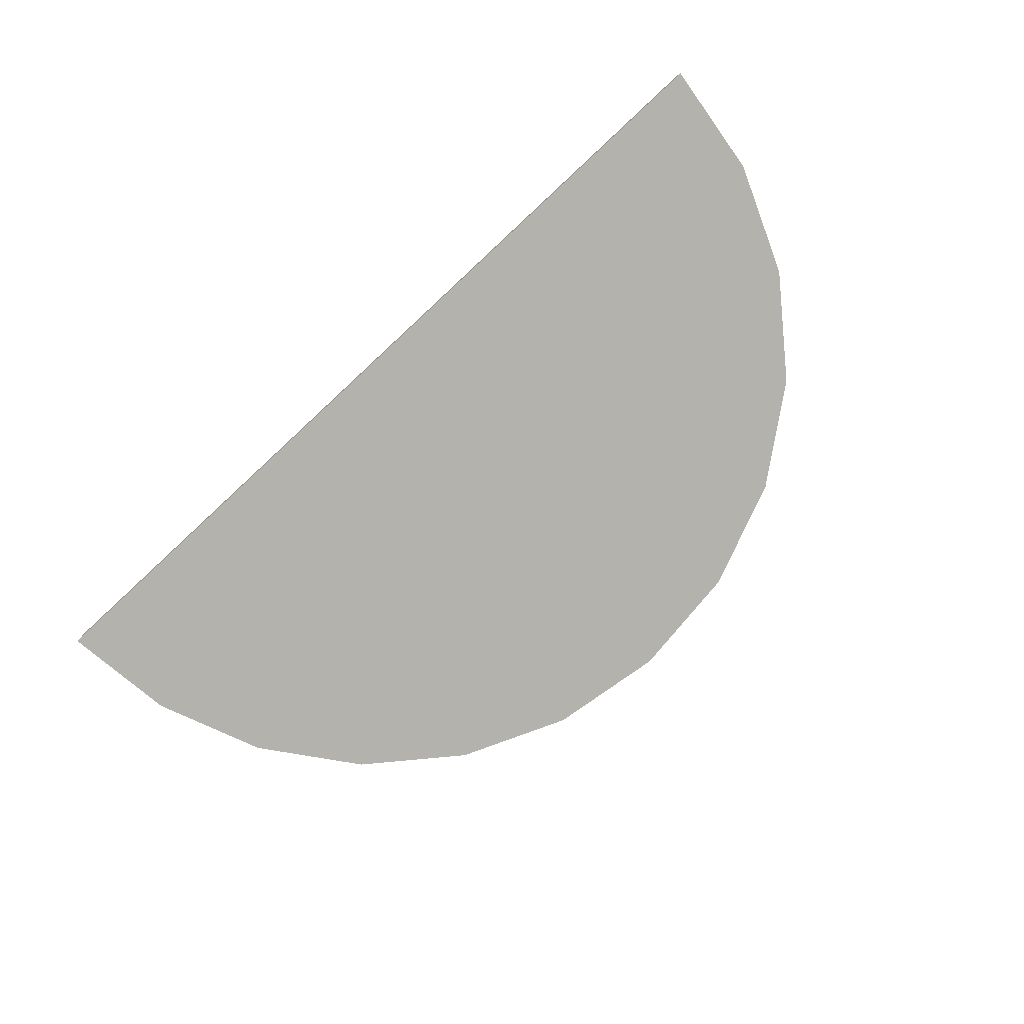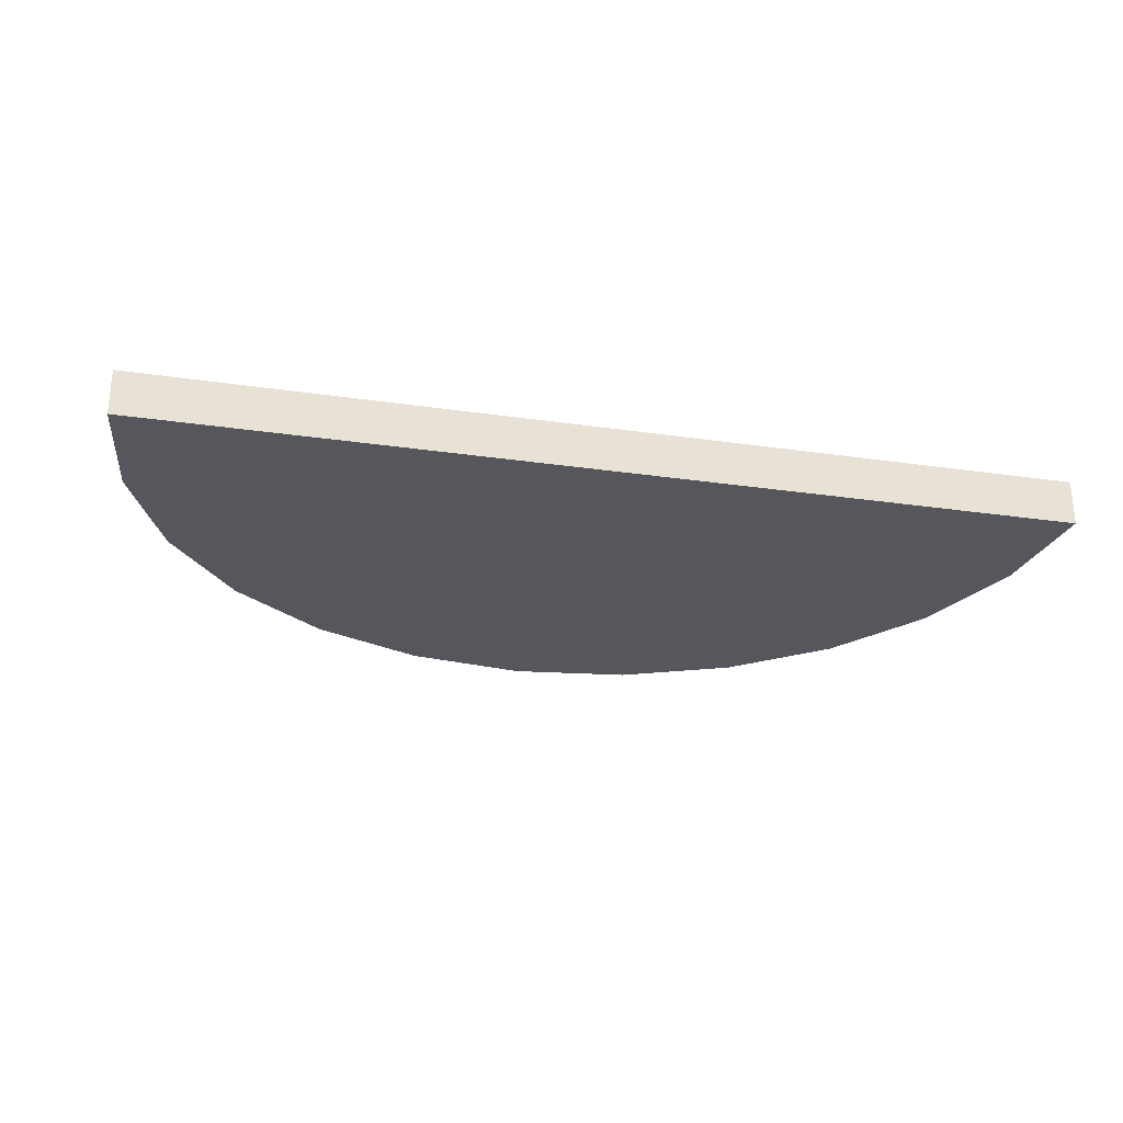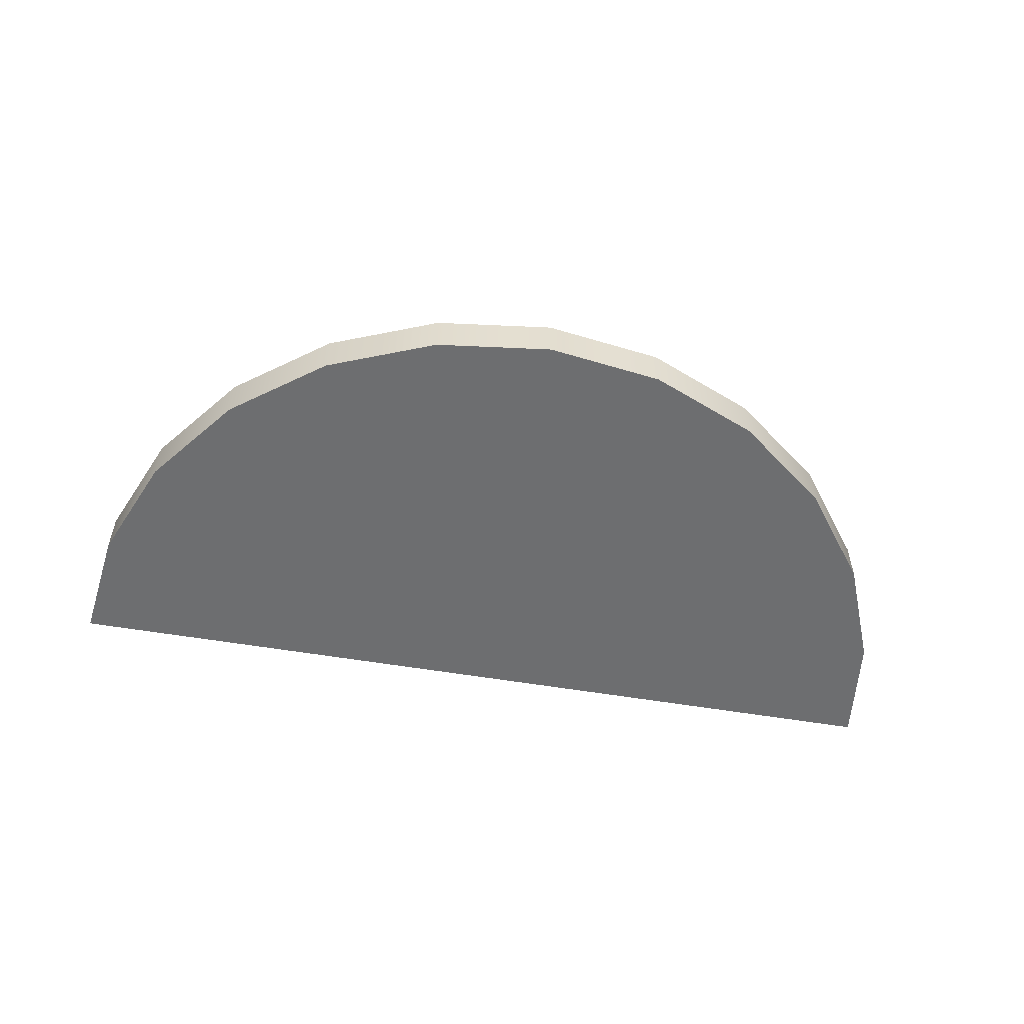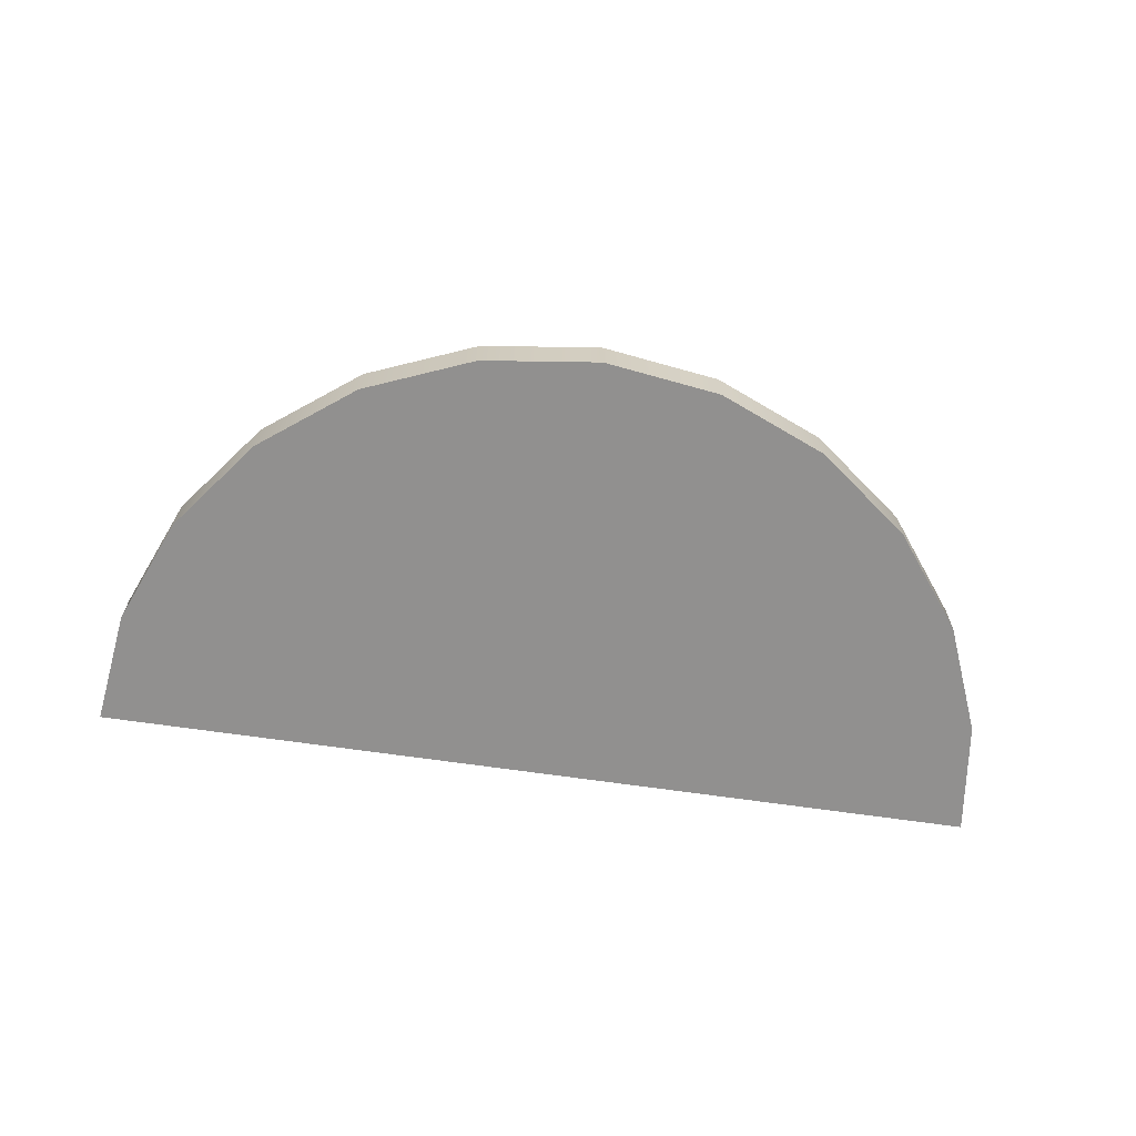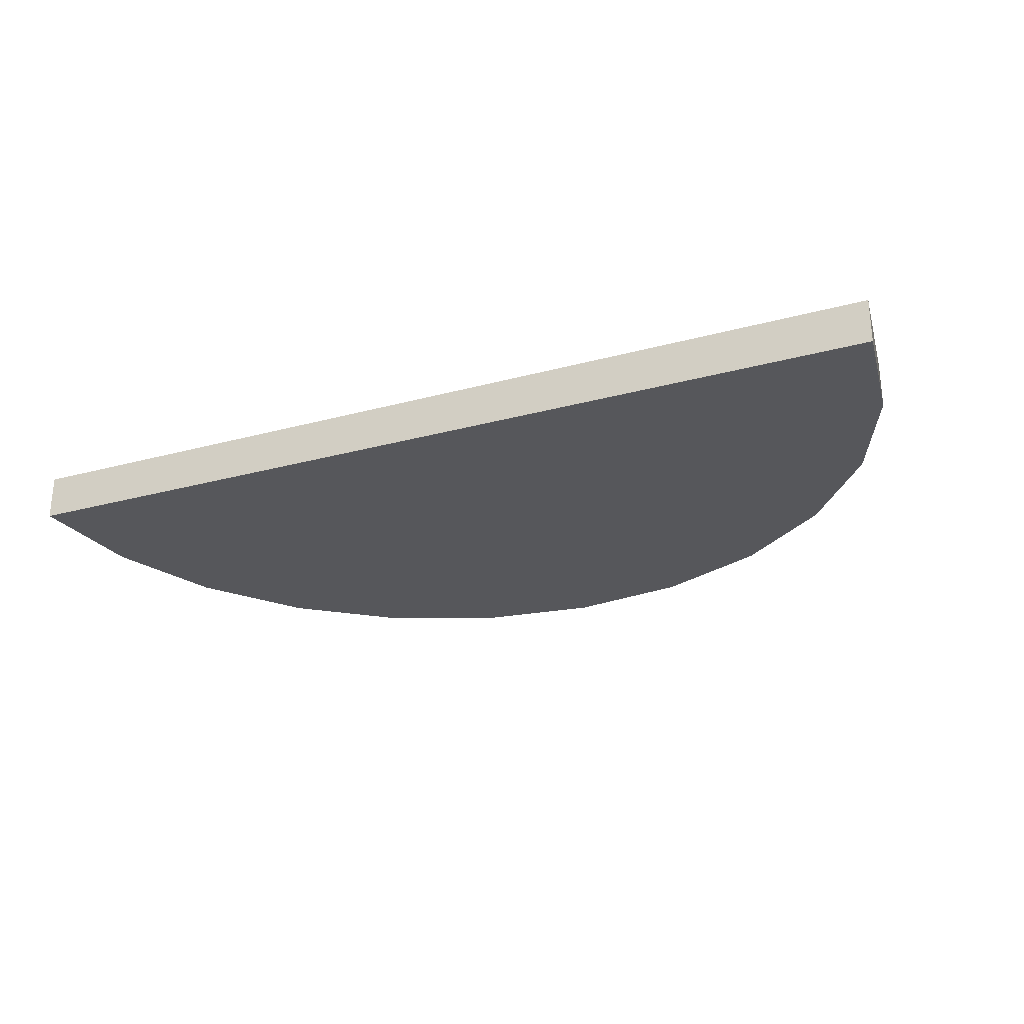
<metadata>
{"format":"obj","ext":"obj","renderer":"f3d","projection":"perspective","resolution":1024,"background":"white","views":[{"elev":-79.5,"azim":-137.1,"up":"+Y"},{"elev":-27.5,"azim":167.4,"up":"+Y"},{"elev":-54.2,"azim":-10.3,"up":"+Y"},{"elev":-65.7,"azim":-8.4,"up":"+Y"},{"elev":-27.4,"azim":-157.3,"up":"+Y"}]}
</metadata>
<code>
g gate-empty-05
v 1.449 0.075 -0.3618
v 1.5 0.075 -0.75
v 1.5 0.045 -0.75
v 1.449 0.045 -0.3618
v 1.5 0.015 -0.75
v 1.299 0.045 3.097e-07
v 1.299 0.075 3.097e-07
v 1.449 0.015 -0.3618
v 1.5 -0.015 -0.75
v 1.061 0.045 0.3107
v 1.061 0.075 0.3107
v 1.299 0.015 3.097e-07
v 1.449 -0.015 -0.3618
v 1.5 -0.045 -0.75
v 0.75 0.045 0.549
v 0.75 0.075 0.549
v 1.061 0.015 0.3107
v 1.299 -0.015 3.097e-07
v 1.449 -0.045 -0.3618
v 1.5 -0.075 -0.75
v 1.449 -0.075 -0.3618
v 1.299 -0.075 3.097e-07
v 1.299 -0.045 3.097e-07
v 1.061 -0.075 0.3107
v 1.061 -0.045 0.3107
v 0.75 -0.075 0.549
v 1.061 -0.015 0.3107
v 0.75 -0.045 0.549
v 0.3882 -0.075 0.6989
v 0.75 -0.015 0.549
v 0.3882 -0.045 0.6989
v -4.769e-08 -0.075 0.75
v 0.75 0.015 0.549
v -5.484e-08 -0.045 0.75
v -0.3882 -0.075 0.6989
v -0.3882 -0.045 0.6989
v 0.3882 -0.015 0.6989
v -6.199e-08 -0.015 0.75
v -0.3882 -0.015 0.6989
v 0.3882 0.015 0.6989
v -6.914e-08 0.015 0.75
v -0.3882 0.015 0.6989
v 0.3882 0.045 0.6989
v 0.3882 0.075 0.6989
v -7.63e-08 0.045 0.75
v -0.3882 0.045 0.6989
v -8.345e-08 0.075 0.75
v -0.3882 0.075 0.6989
v -1.5 0.045 -0.75
v -1.5 0.075 -0.75
v -1.449 0.075 -0.3618
v -1.449 0.045 -0.3618
v -1.5 0.015 -0.75
v -1.299 0.075 4.791e-08
v -1.449 0.015 -0.3618
v -1.5 -0.015 -0.75
v -1.299 0.045 4.791e-08
v -1.061 0.075 0.3107
v -1.449 -0.015 -0.3618
v -1.5 -0.045 -0.75
v -1.061 0.045 0.3107
v -0.75 0.075 0.549
v -1.299 0.015 4.791e-08
v -1.449 -0.045 -0.3618
v -1.5 -0.075 -0.75
v -1.449 -0.075 -0.3618
v -0.75 0.045 0.549
v -0.3882 0.075 0.6989
v -0.3882 0.045 0.6989
v -1.061 0.015 0.3107
v -1.299 -0.015 4.791e-08
v -1.299 -0.045 4.791e-08
v -1.299 -0.075 4.791e-08
v -0.75 0.015 0.549
v -0.3882 0.015 0.6989
v -1.061 -0.015 0.3107
v -1.061 -0.045 0.3107
v -1.061 -0.075 0.3107
v -0.75 -0.015 0.549
v -0.3882 -0.015 0.6989
v -0.75 -0.045 0.549
v -0.75 -0.075 0.549
v -0.3882 -0.045 0.6989
v -0.3882 -0.075 0.6989
v 1.5 -0.075 -0.75
v 1.449 -0.075 -0.75
v 1.449 -0.075 -0.3618
v 1.299 -0.075 -0.75
v 1.299 -0.075 -0.3618
v 1.061 -0.075 -0.75
v 1.299 -0.075 3.097e-07
v 1.061 -0.075 -0.3618
v 0.75 -0.075 -0.75
v 1.061 -0.075 2.529e-07
v 1.061 -0.075 0.3107
v 0.75 -0.075 -0.3618
v 0.3882 -0.075 -0.75
v 0.75 -0.075 2.384e-07
v 0.3882 -0.075 -0.3618
v 1.642e-07 -0.075 -0.75
v 0.75 -0.075 0.3107
v 0.75 -0.075 0.549
v 1.637e-07 -0.075 -0.3618
v -0.3882 -0.075 -0.75
v 0.3882 -0.075 2.118e-07
v 0.3882 -0.075 0.3107
v -0.3882 -0.075 -0.3618
v -0.75 -0.075 -0.75
v -4.172e-08 -0.075 1.788e-07
v 0.3882 -0.075 0.549
v 0.3882 -0.075 0.6989
v -0.75 -0.075 -0.3618
v -1.061 -0.075 -0.75
v -0.3882 -0.075 2.055e-07
v -5.619e-08 -0.075 0.3107
v -8.322e-08 -0.075 0.549
v -1.061 -0.075 -0.3618
v -1.299 -0.075 -0.75
v -0.3882 -0.075 0.3107
v -0.75 -0.075 1.788e-07
v -1.935e-07 -0.075 0.6989
v -4.769e-08 -0.075 0.75
v -0.3882 -0.075 0.6989
v -0.3882 -0.075 0.549
v -0.75 -0.075 0.549
v -0.75 -0.075 0.3107
v -1.061 -0.075 0.3107
v -1.061 -0.075 1.047e-07
v -1.299 -0.075 4.791e-08
v -1.299 -0.075 -0.3618
v -1.449 -0.075 -0.3618
v -1.449 -0.075 -0.75
v -1.5 -0.075 -0.75
v -1.5 0.075 -0.75
v -1.449 0.075 -0.75
v -1.449 0.075 -0.3618
v -1.299 0.075 -0.3618
v -1.299 0.075 4.791e-08
v -1.299 0.075 -0.75
v -1.061 0.075 4.514e-08
v -1.061 0.075 0.3107
v -1.061 0.075 -0.3618
v -1.061 0.075 -0.75
v -0.75 0.075 0.3107
v -0.75 0.075 0.549
v -0.75 0.075 -0.3618
v -0.75 0.075 -0.75
v -0.75 0.075 5.96e-08
v -0.3882 0.075 -0.3618
v -0.3882 0.075 -0.75
v -0.3882 0.075 0.3107
v 6.837e-08 0.075 -0.3618
v 1.609e-07 0.075 -0.75
v -0.3882 0.075 1.459e-07
v -0.3882 0.075 0.549
v -0.3882 0.075 0.6989
v -2.084e-07 0.075 0.549
v -9.195e-08 0.075 0.3107
v -1.696e-07 0.075 0.6989
v -8.345e-08 0.075 0.75
v 0.3882 0.075 0.6989
v 0.3882 0.075 0.549
v 0.75 0.075 0.549
v 4.172e-08 0.075 1.788e-07
v 0.3882 0.075 0.3107
v 0.3882 0.075 2.118e-07
v 0.75 0.075 0.3107
v 1.061 0.075 0.3107
v 0.3882 0.075 -0.3618
v 0.3882 0.075 -0.75
v 0.75 0.075 2.384e-07
v 1.061 0.075 2.529e-07
v 1.299 0.075 3.097e-07
v 0.75 0.075 -0.3618
v 0.75 0.075 -0.75
v 1.061 0.075 -0.3618
v 1.061 0.075 -0.75
v 1.299 0.075 -0.3618
v 1.299 0.075 -0.75
v 1.449 0.075 -0.3618
v 1.449 0.075 -0.75
v 1.5 0.075 -0.75
v -1.449 -0.075 -0.75
v -1.5 -0.045 -0.75
v -1.5 -0.075 -0.75
v -1.449 -0.045 -0.75
v -1.5 -0.015 -0.75
v -1.299 -0.045 -0.75
v -1.299 -0.075 -0.75
v -1.061 -0.075 -0.75
v -1.449 -0.015 -0.75
v -1.5 0.015 -0.75
v -1.061 -0.045 -0.75
v -0.75 -0.075 -0.75
v -1.299 -0.015 -0.75
v -1.449 0.015 -0.75
v -1.5 0.045 -0.75
v -1.299 0.015 -0.75
v -1.449 0.045 -0.75
v -1.5 0.075 -0.75
v -1.449 0.075 -0.75
v -1.299 0.075 -0.75
v -1.299 0.045 -0.75
v -1.061 -0.015 -0.75
v -1.061 0.045 -0.75
v -1.061 0.075 -0.75
v -1.061 0.015 -0.75
v -0.75 0.045 -0.75
v -0.75 0.075 -0.75
v -0.75 0.015 -0.75
v -0.75 -0.015 -0.75
v -0.3882 0.045 -0.75
v -0.3882 0.075 -0.75
v -0.75 -0.045 -0.75
v -0.3882 -0.075 -0.75
v -0.3882 0.015 -0.75
v -0.3882 -0.015 -0.75
v 1.551e-07 0.045 -0.75
v 1.609e-07 0.075 -0.75
v -0.3882 -0.045 -0.75
v 1.376e-07 -0.045 -0.75
v 1.642e-07 -0.075 -0.75
v 0.3882 -0.045 -0.75
v 0.3882 -0.075 -0.75
v 0.75 -0.075 -0.75
v 1.434e-07 -0.015 -0.75
v 1.493e-07 0.015 -0.75
v 0.3882 0.045 -0.75
v 0.3882 0.075 -0.75
v 0.3882 -0.015 -0.75
v 0.3882 0.015 -0.75
v 0.75 -0.045 -0.75
v 1.061 -0.075 -0.75
v 0.75 -0.015 -0.75
v 0.75 0.045 -0.75
v 0.75 0.075 -0.75
v 0.75 0.015 -0.75
v 1.061 -0.045 -0.75
v 1.299 -0.075 -0.75
v 1.061 -0.015 -0.75
v 1.061 0.045 -0.75
v 1.061 0.075 -0.75
v 1.299 0.075 -0.75
v 1.061 0.015 -0.75
v 1.299 -0.045 -0.75
v 1.299 0.045 -0.75
v 1.449 0.075 -0.75
v 1.299 0.015 -0.75
v 1.299 -0.015 -0.75
v 1.449 -0.045 -0.75
v 1.449 -0.075 -0.75
v 1.449 0.045 -0.75
v 1.5 0.075 -0.75
v 1.5 0.045 -0.75
v 1.449 0.015 -0.75
v 1.5 0.015 -0.75
v 1.449 -0.015 -0.75
v 1.5 -0.015 -0.75
v 1.5 -0.045 -0.75
v 1.5 -0.075 -0.75
g gate-empty-05_0
f 3 2 1
f 1 4 3
f 5 3 4
f 4 1 6
f 1 7 6
f 4 8 5
f 9 5 8
f 6 7 10
f 7 11 10
f 4 6 12
f 8 4 12
f 8 13 9
f 14 9 13
f 10 11 15
f 11 16 15
f 6 10 17
f 12 6 17
f 8 12 18
f 13 8 18
f 13 19 14
f 20 14 19
f 19 21 20
f 21 19 22
f 19 13 23
f 19 23 22
f 13 18 23
f 22 23 24
f 23 25 24
f 23 18 25
f 24 25 26
f 18 12 27
f 18 27 25
f 12 17 27
f 25 28 26
f 25 27 28
f 26 28 29
f 27 17 30
f 27 30 28
f 28 31 29
f 28 30 31
f 29 31 32
f 17 33 30
f 17 10 33
f 10 15 33
f 31 34 32
f 32 34 35
f 34 36 35
f 30 37 31
f 30 33 37
f 31 37 34
f 34 38 36
f 37 38 34
f 38 39 36
f 33 40 37
f 33 15 40
f 37 40 38
f 38 41 39
f 40 41 38
f 41 42 39
f 15 43 40
f 40 43 41
f 15 16 43
f 16 44 43
f 41 45 42
f 43 45 41
f 43 44 45
f 45 46 42
f 44 47 45
f 45 47 46
f 47 48 46
f 51 50 49
f 52 51 49
f 52 49 53
f 54 51 52
f 55 52 53
f 55 53 56
f 57 54 52
f 57 52 55
f 58 54 57
f 59 55 56
f 59 56 60
f 61 58 57
f 62 58 61
f 63 57 55
f 63 55 59
f 61 57 63
f 64 59 60
f 64 60 65
f 66 64 65
f 67 62 61
f 68 62 67
f 69 68 67
f 70 61 63
f 67 61 70
f 71 63 59
f 71 59 64
f 70 63 71
f 72 64 66
f 72 71 64
f 73 72 66
f 69 67 74
f 74 67 70
f 75 69 74
f 76 70 71
f 76 71 72
f 74 70 76
f 77 72 73
f 77 76 72
f 78 77 73
f 75 74 79
f 79 74 76
f 79 76 77
f 80 75 79
f 81 77 78
f 81 79 77
f 80 79 81
f 82 81 78
f 83 80 81
f 83 81 82
f 84 83 82
f 87 86 85
f 88 86 87
f 88 87 89
f 90 88 89
f 91 89 87
f 89 92 90
f 92 89 91
f 93 90 92
f 92 91 94
f 95 94 91
f 92 96 93
f 96 92 94
f 97 93 96
f 98 94 95
f 94 98 96
f 96 99 97
f 99 96 98
f 100 97 99
f 95 101 98
f 102 101 95
f 99 103 100
f 104 100 103
f 98 105 99
f 105 98 101
f 103 99 105
f 106 101 102
f 101 106 105
f 103 107 104
f 108 104 107
f 105 109 103
f 109 105 106
f 107 103 109
f 106 102 110
f 111 110 102
f 107 112 108
f 113 108 112
f 109 114 107
f 112 107 114
f 106 115 109
f 115 106 110
f 114 109 115
f 116 110 111
f 110 116 115
f 112 117 113
f 118 113 117
f 115 119 114
f 119 115 116
f 114 120 112
f 117 112 120
f 120 114 119
f 121 116 111
f 122 121 111
f 123 121 122
f 124 116 121
f 121 123 124
f 116 124 119
f 125 124 123
f 126 119 124
f 124 125 126
f 119 126 120
f 127 126 125
f 127 120 126
f 128 120 127
f 120 128 117
f 129 128 127
f 130 117 128
f 128 129 130
f 117 130 118
f 131 130 129
f 132 118 130
f 130 131 132
f 133 132 131
f 136 135 134
f 135 136 137
f 138 137 136
f 137 139 135
f 137 138 140
f 141 140 138
f 139 137 142
f 140 142 137
f 142 143 139
f 140 141 144
f 145 144 141
f 143 142 146
f 146 147 143
f 142 140 148
f 144 148 140
f 148 146 142
f 147 146 149
f 149 146 148
f 149 150 147
f 144 145 151
f 148 144 151
f 150 149 152
f 152 153 150
f 148 154 149
f 151 154 148
f 152 149 154
f 145 155 151
f 156 155 145
f 151 155 157
f 155 156 157
f 154 151 158
f 157 158 151
f 156 159 157
f 160 159 156
f 161 159 160
f 162 157 159
f 159 161 162
f 158 157 162
f 163 162 161
f 158 164 154
f 154 164 152
f 162 165 158
f 165 162 163
f 164 158 165
f 152 164 166
f 165 166 164
f 163 167 165
f 168 167 163
f 166 169 152
f 153 152 169
f 169 170 153
f 171 166 165
f 165 167 171
f 169 166 171
f 167 168 172
f 172 171 167
f 173 172 168
f 170 169 174
f 171 174 169
f 174 171 172
f 174 175 170
f 172 176 174
f 175 174 176
f 176 172 173
f 176 177 175
f 173 178 176
f 177 176 178
f 178 179 177
f 180 178 173
f 179 178 180
f 180 181 179
f 182 181 180
f 185 184 183
f 184 186 183
f 184 187 186
f 183 186 188
f 188 189 183
f 189 188 190
f 187 191 186
f 187 192 191
f 188 193 190
f 190 193 194
f 195 188 186
f 186 191 195
f 188 195 193
f 192 196 191
f 192 197 196
f 198 195 191
f 191 196 198
f 197 199 196
f 196 199 198
f 197 200 199
f 200 201 199
f 199 201 202
f 202 203 199
f 199 203 198
f 195 198 204
f 195 204 193
f 203 202 205
f 202 206 205
f 198 203 207
f 198 207 204
f 203 205 207
f 205 206 208
f 206 209 208
f 207 205 210
f 204 207 210
f 205 208 210
f 193 204 211
f 210 211 204
f 208 209 212
f 209 213 212
f 211 214 193
f 193 214 194
f 194 214 215
f 210 208 216
f 208 212 216
f 211 210 217
f 214 211 217
f 210 216 217
f 212 213 218
f 213 219 218
f 214 220 215
f 217 220 214
f 215 220 221
f 220 217 221
f 221 222 215
f 222 221 223
f 223 224 222
f 224 223 225
f 217 226 221
f 217 216 226
f 221 226 223
f 216 212 227
f 216 227 226
f 212 218 227
f 218 219 228
f 219 229 228
f 226 227 230
f 226 230 223
f 227 218 231
f 227 231 230
f 218 228 231
f 223 232 225
f 225 232 233
f 223 230 234
f 230 231 234
f 234 232 223
f 228 229 235
f 229 236 235
f 231 228 237
f 231 237 234
f 228 235 237
f 232 238 233
f 233 238 239
f 232 234 240
f 234 237 240
f 240 238 232
f 235 236 241
f 236 242 241
f 241 242 243
f 237 235 244
f 237 244 240
f 235 241 244
f 238 245 239
f 238 240 245
f 243 246 241
f 246 243 247
f 244 241 248
f 241 246 248
f 240 244 249
f 240 249 245
f 244 248 249
f 239 245 250
f 245 249 250
f 250 251 239
f 247 252 246
f 252 247 253
f 253 254 252
f 246 252 255
f 255 252 254
f 248 246 255
f 254 256 255
f 249 248 257
f 248 255 257
f 257 255 256
f 249 257 250
f 256 258 257
f 250 257 258
f 258 259 250
f 251 250 259
f 259 260 251

</code>
